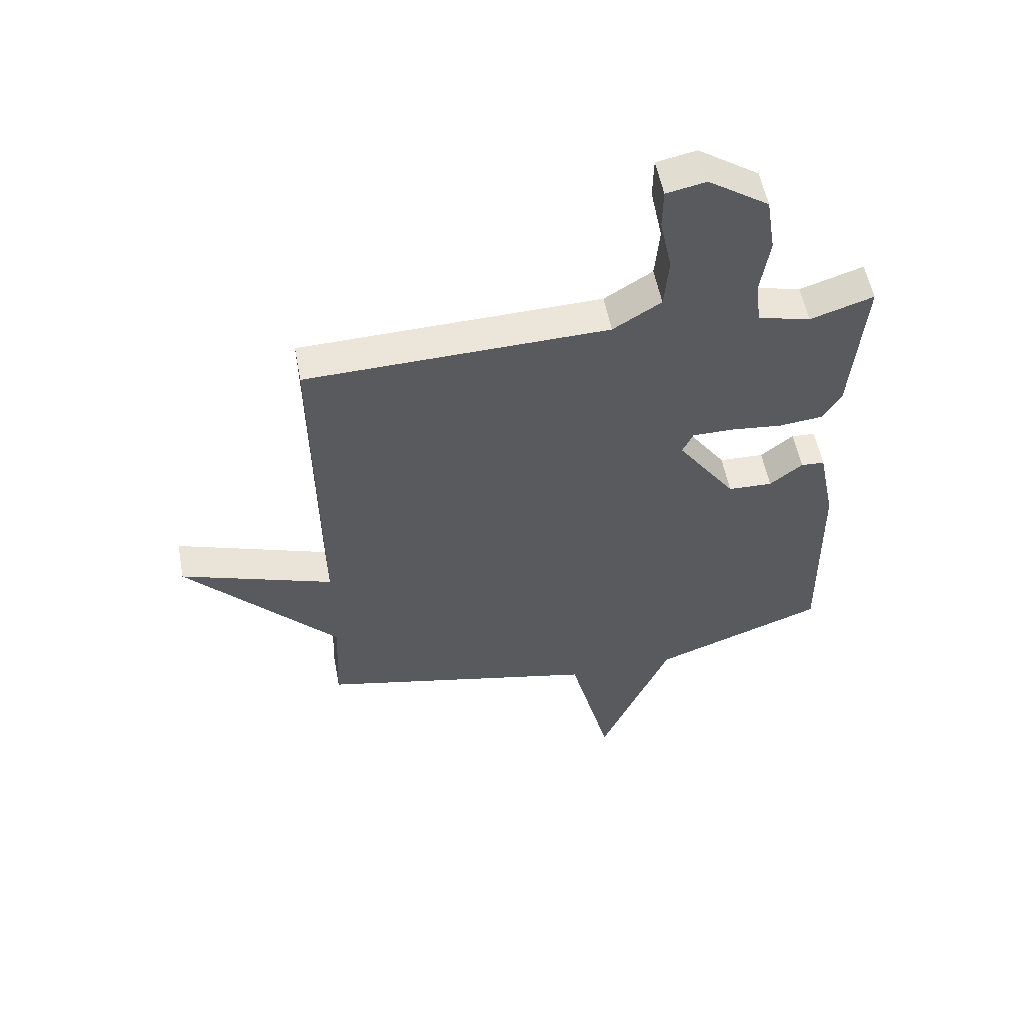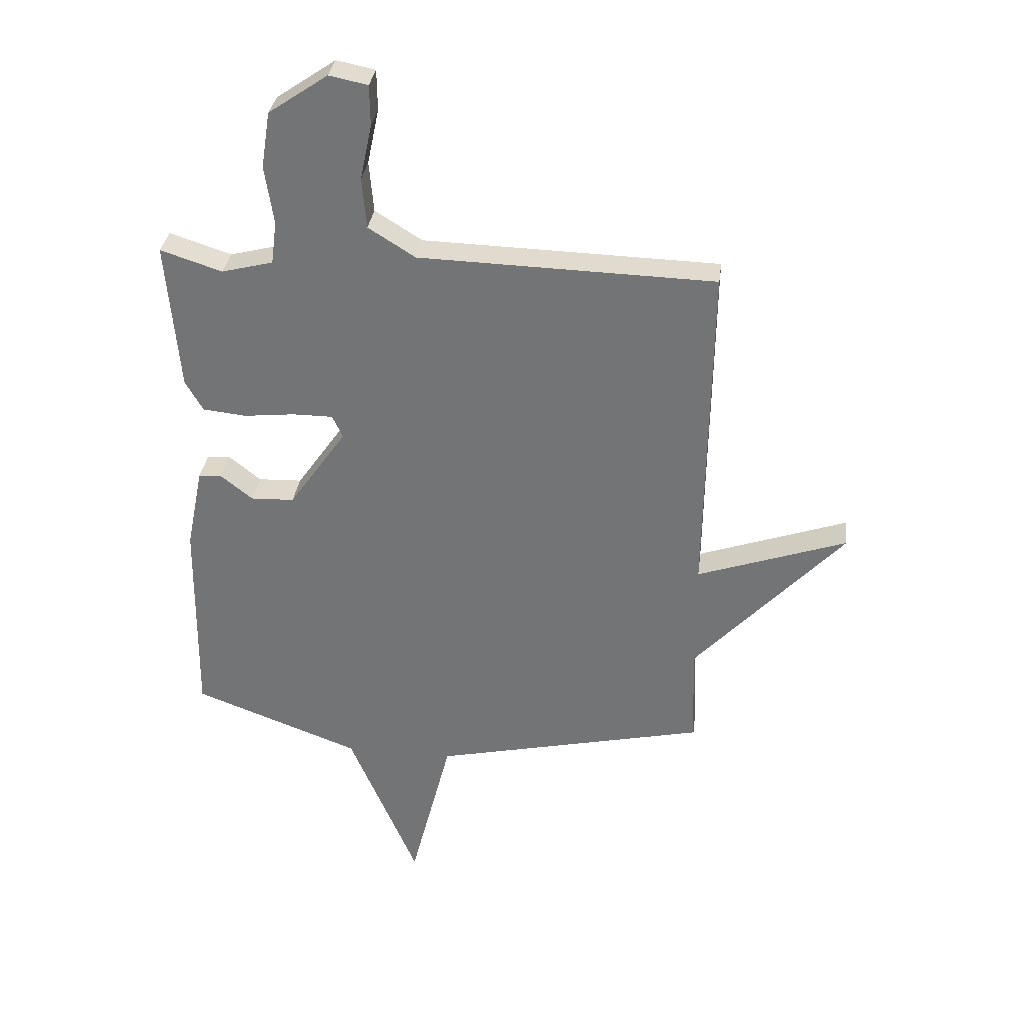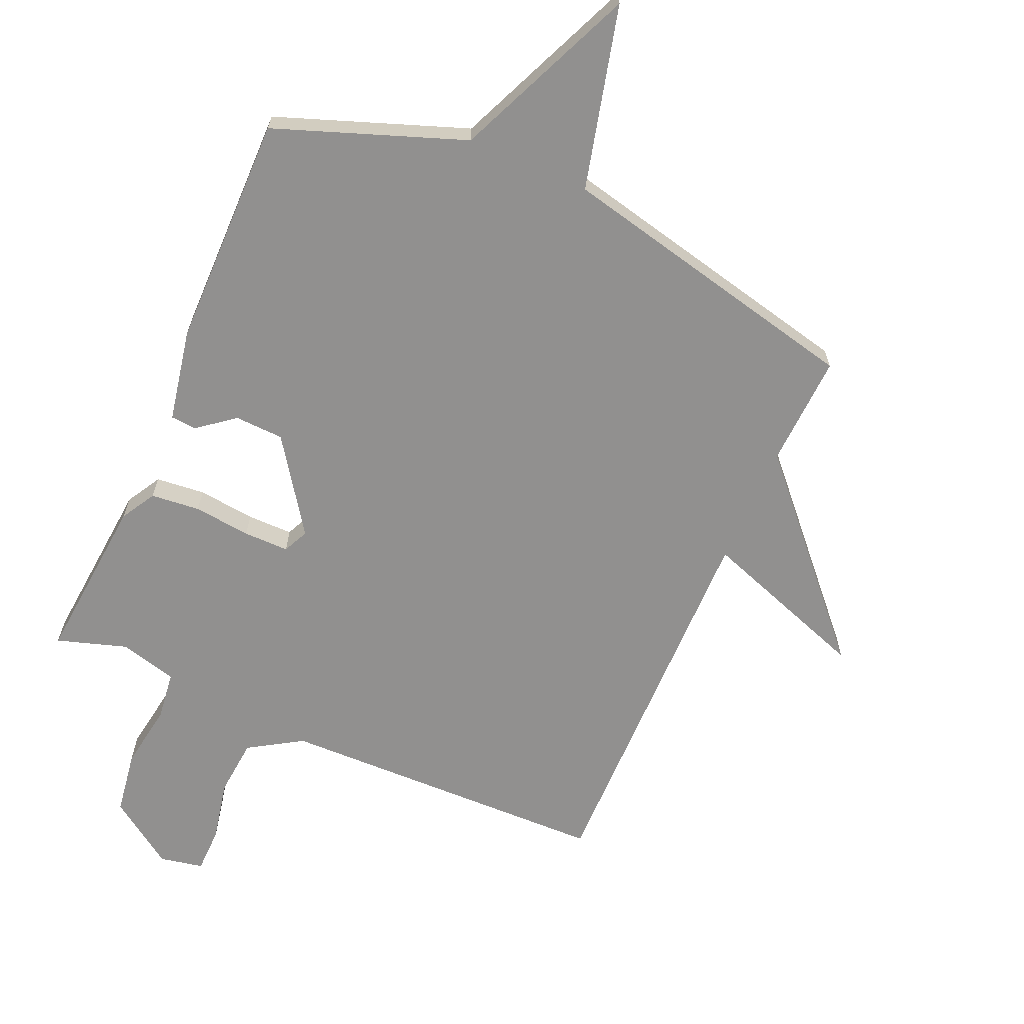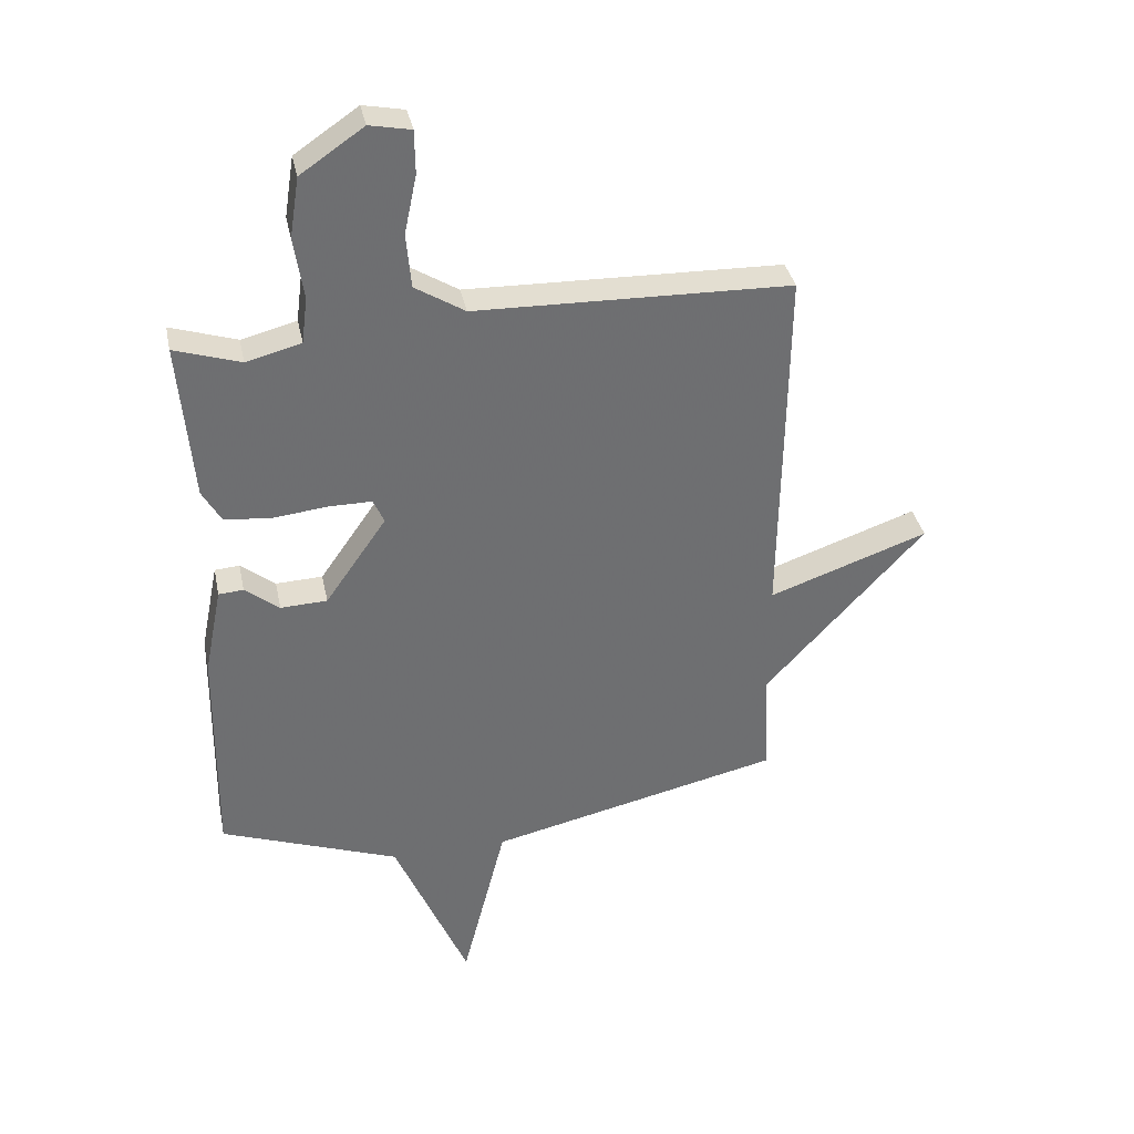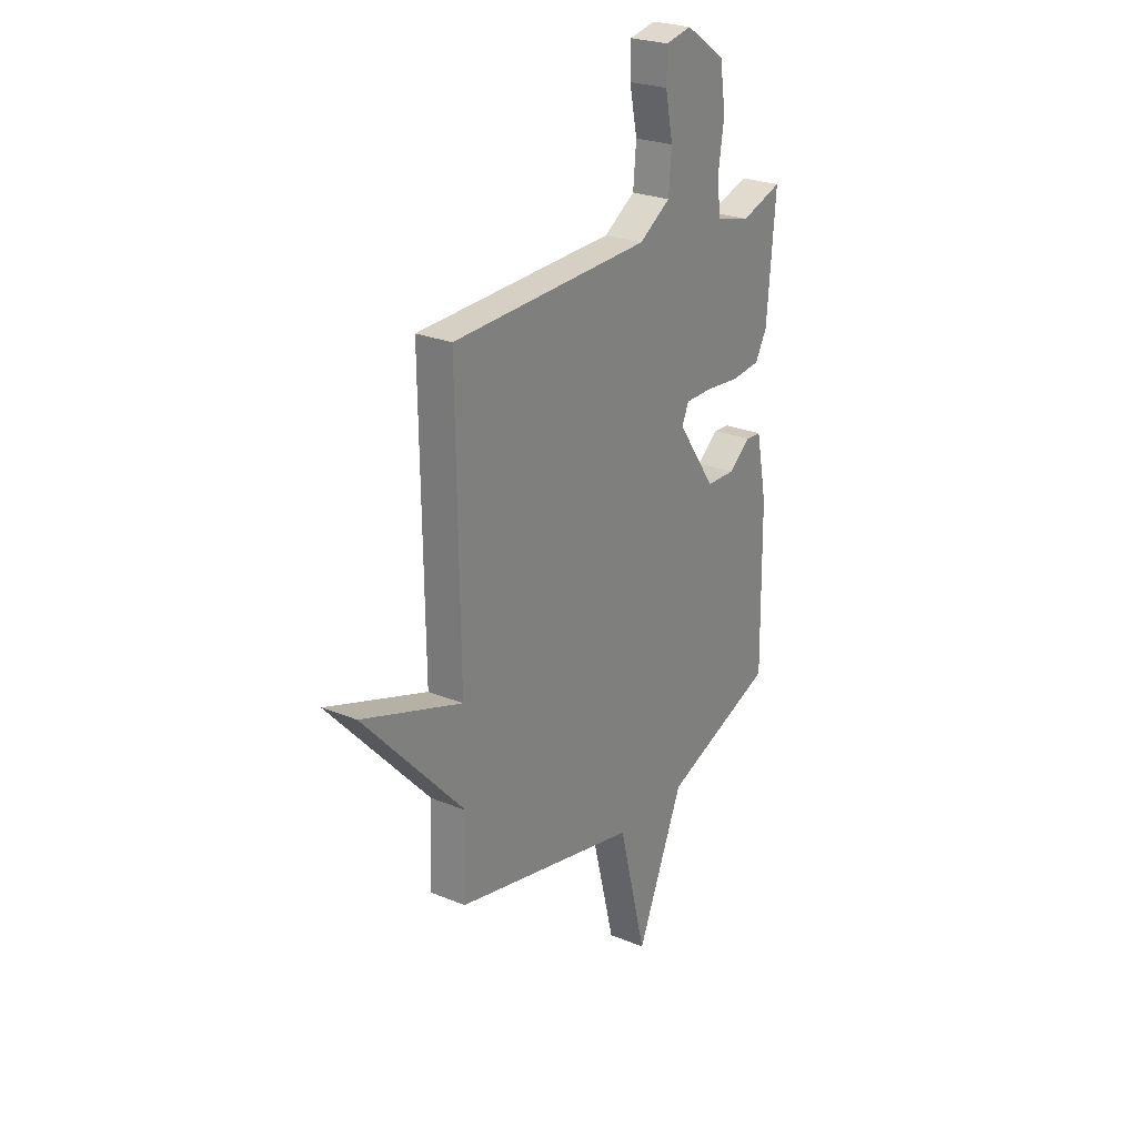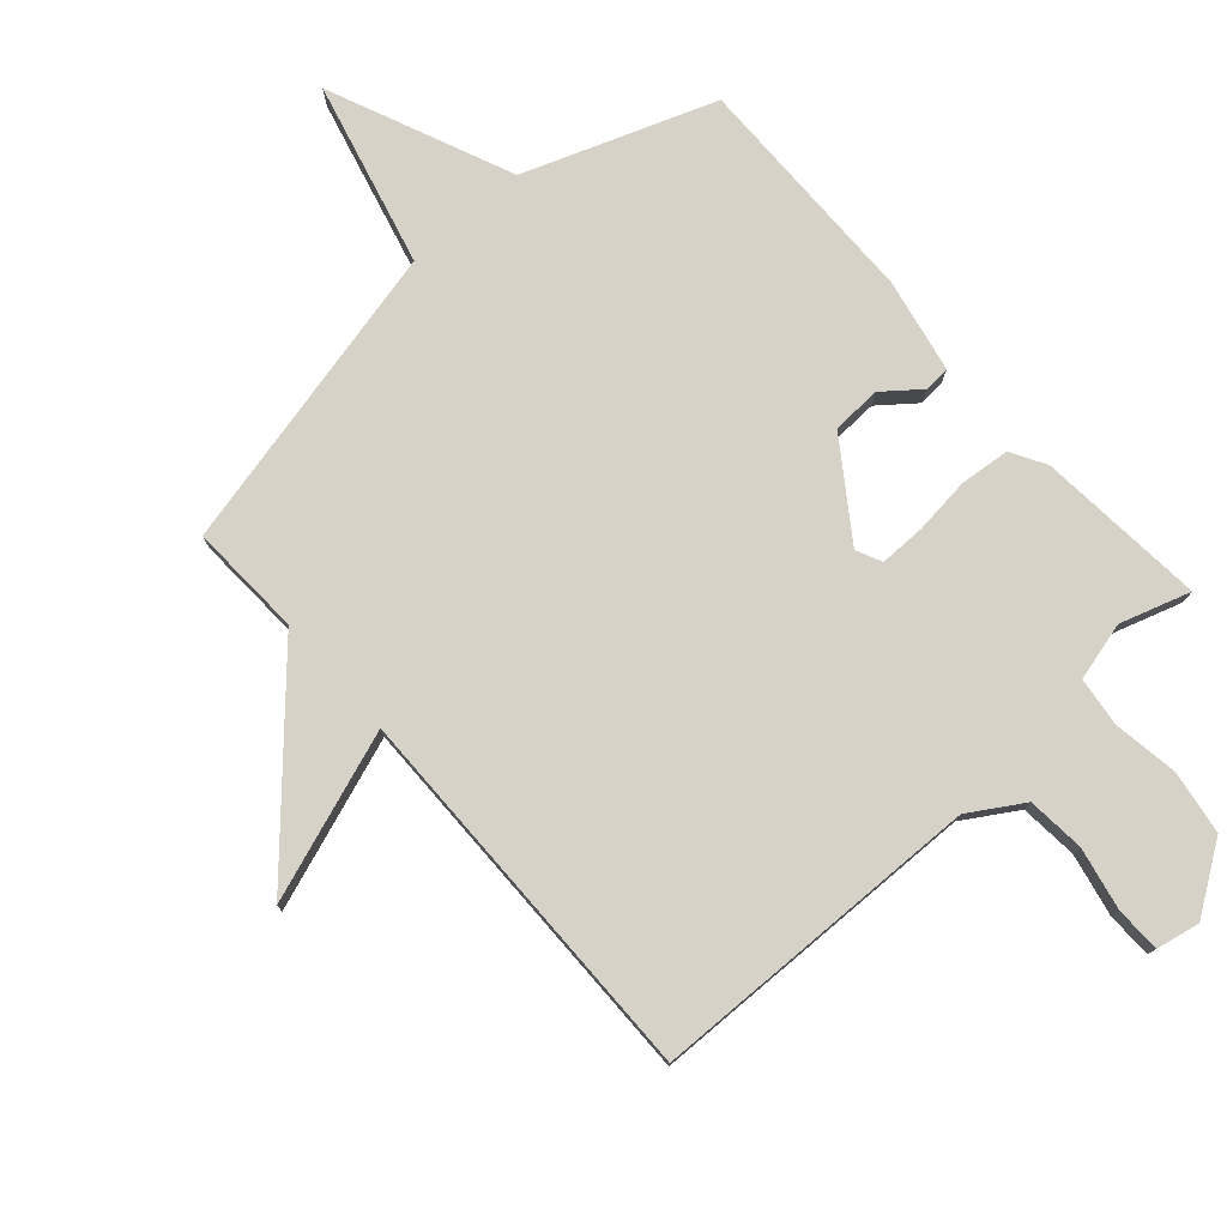
<metadata>
{"format":"obj","ext":"obj","renderer":"f3d","projection":"perspective","resolution":1024,"background":"white","views":[{"elev":54.8,"azim":-10.6,"up":"+Z"},{"elev":32.9,"azim":-172.8,"up":"+Z"},{"elev":-65.7,"azim":156.2,"up":"+Y"},{"elev":36.0,"azim":168.4,"up":"+Z"},{"elev":25.3,"azim":-56.5,"up":"+Z"},{"elev":77.4,"azim":-41.7,"up":"+Y"}]}
</metadata>
<code>
v 0.5 0.07 0.5
v 0.477 0.07 0.23
v 0.445 0.07 0.174
v 0.366 0.07 0.166
v 0.274 0.07 0.176
v 0.201 0.07 0.176
v 0.182 0.07 0.135
v 0.286 0.07 -0.014
v 0.365 0.07 -0.017
v 0.423 0.07 0.029
v 0.465 0.07 0.026
v 0.495 0.07 -0.124
v 0.5 0.07 -0.5
v 0.197 0.07 -0.612
v 0.072 0.07 -0.906
v -0.003 0.07 -0.612
v -0.5 0.07 -0.5
v -0.492 0.07 -0.319
v -0.763 0.07 -0.025
v -0.492 0.07 -0.119
v -0.5 0.07 0.5
v 0.035 0.07 0.514
v 0.12 0.07 0.567
v 0.128 0.07 0.659
v 0.107 0.07 0.759
v 0.108 0.07 0.832
v 0.178 0.07 0.846
v 0.285 0.07 0.773
v 0.301 0.07 0.671
v 0.285 0.07 0.566
v 0.295 0.07 0.488
v 0.388 0.07 0.464
v 0.5 0 0.5
v 0.477 0 0.23
v 0.445 0 0.174
v 0.366 0 0.166
v 0.274 0 0.176
v 0.201 0 0.176
v 0.182 0 0.135
v 0.286 0 -0.014
v 0.365 0 -0.017
v 0.423 0 0.029
v 0.465 0 0.026
v 0.495 0 -0.124
v 0.5 0 -0.5
v 0.197 0 -0.612
v 0.072 0 -0.906
v -0.003 0 -0.612
v -0.5 0 -0.5
v -0.492 0 -0.319
v -0.763 0 -0.025
v -0.492 0 -0.119
v -0.5 0 0.5
v 0.035 0 0.514
v 0.12 0 0.567
v 0.128 0 0.659
v 0.107 0 0.759
v 0.108 0 0.832
v 0.178 0 0.846
v 0.285 0 0.773
v 0.301 0 0.671
v 0.285 0 0.566
v 0.295 0 0.488
v 0.388 0 0.464
f 28 29 30
f 27 28 30
f 26 27 30
f 25 26 30
f 24 25 30
f 23 24 30 31
f 22 23 31
f 22 31 32
f 21 22 32
f 20 21 32
f 18 19 20
f 16 17 18
f 16 18 20
f 14 15 16
f 13 14 16
f 12 13 16
f 11 12 16
f 10 11 16
f 9 10 16
f 8 9 16 20
f 7 8 20
f 6 7 20
f 3 4 5
f 2 3 5
f 1 2 5
f 32 1 5
f 32 5 6
f 6 20 32
f 62 61 60
f 62 60 59
f 62 59 58
f 62 58 57
f 62 57 56
f 63 62 56 55
f 63 55 54
f 64 63 54
f 64 54 53
f 64 53 52
f 52 51 50
f 50 49 48
f 52 50 48
f 48 47 46
f 48 46 45
f 48 45 44
f 48 44 43
f 48 43 42
f 48 42 41
f 52 48 41 40
f 52 40 39
f 52 39 38
f 37 36 35
f 37 35 34
f 37 34 33
f 37 33 64
f 38 37 64
f 64 52 38
f 1 33 34 2
f 2 34 35 3
f 3 35 36 4
f 4 36 37 5
f 5 37 38 6
f 6 38 39 7
f 7 39 40 8
f 8 40 41 9
f 9 41 42 10
f 10 42 43 11
f 11 43 44 12
f 12 44 45 13
f 13 45 46 14
f 14 46 47 15
f 15 47 48 16
f 16 48 49 17
f 17 49 50 18
f 18 50 51 19
f 19 51 52 20
f 20 52 53 21
f 21 53 54 22
f 22 54 55 23
f 23 55 56 24
f 24 56 57 25
f 25 57 58 26
f 26 58 59 27
f 27 59 60 28
f 28 60 61 29
f 29 61 62 30
f 30 62 63 31
f 31 63 64 32
f 32 64 33 1

</code>
